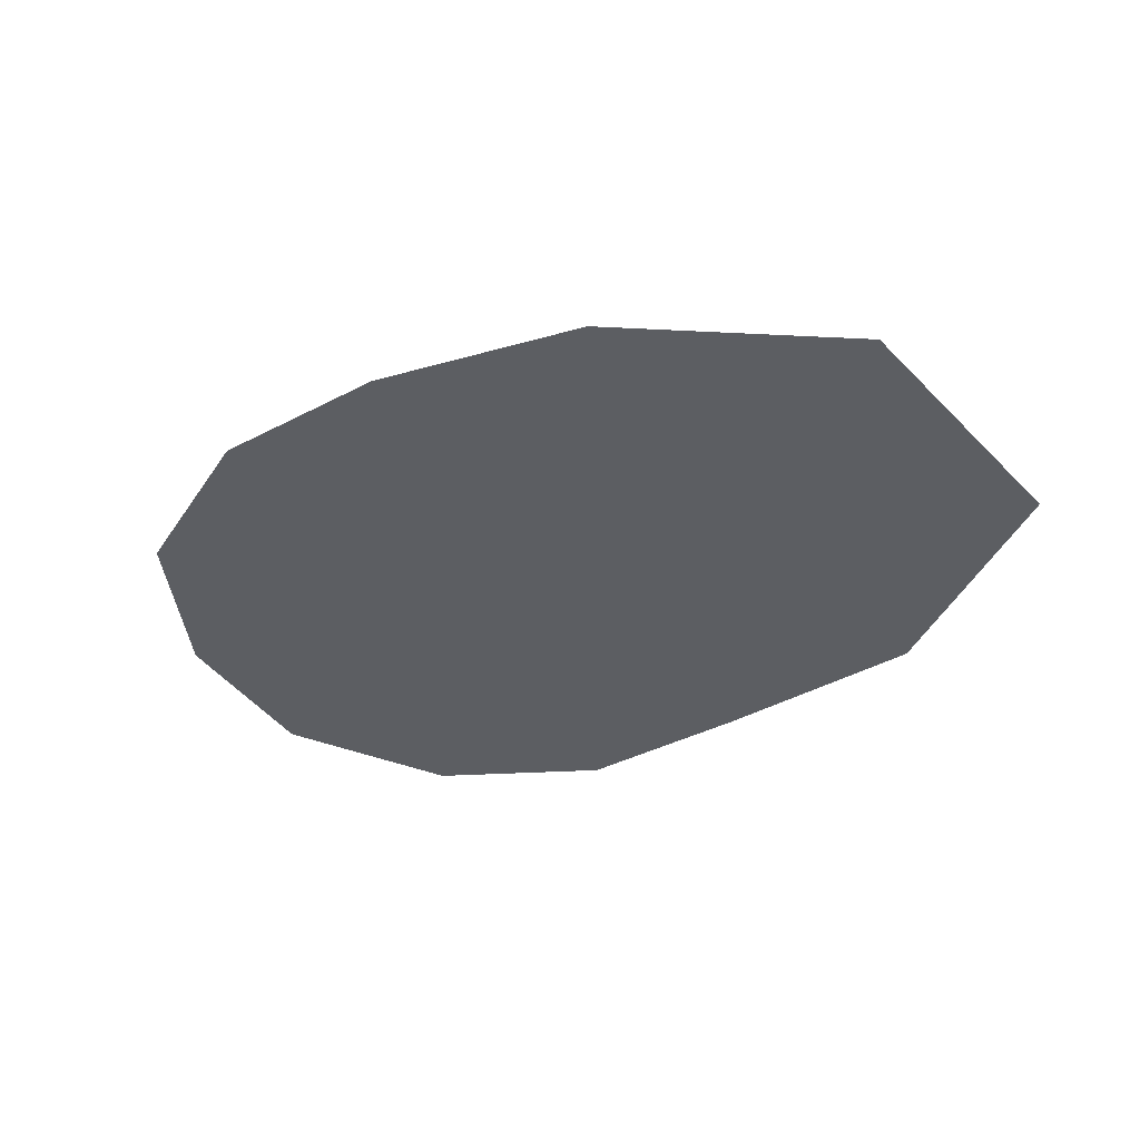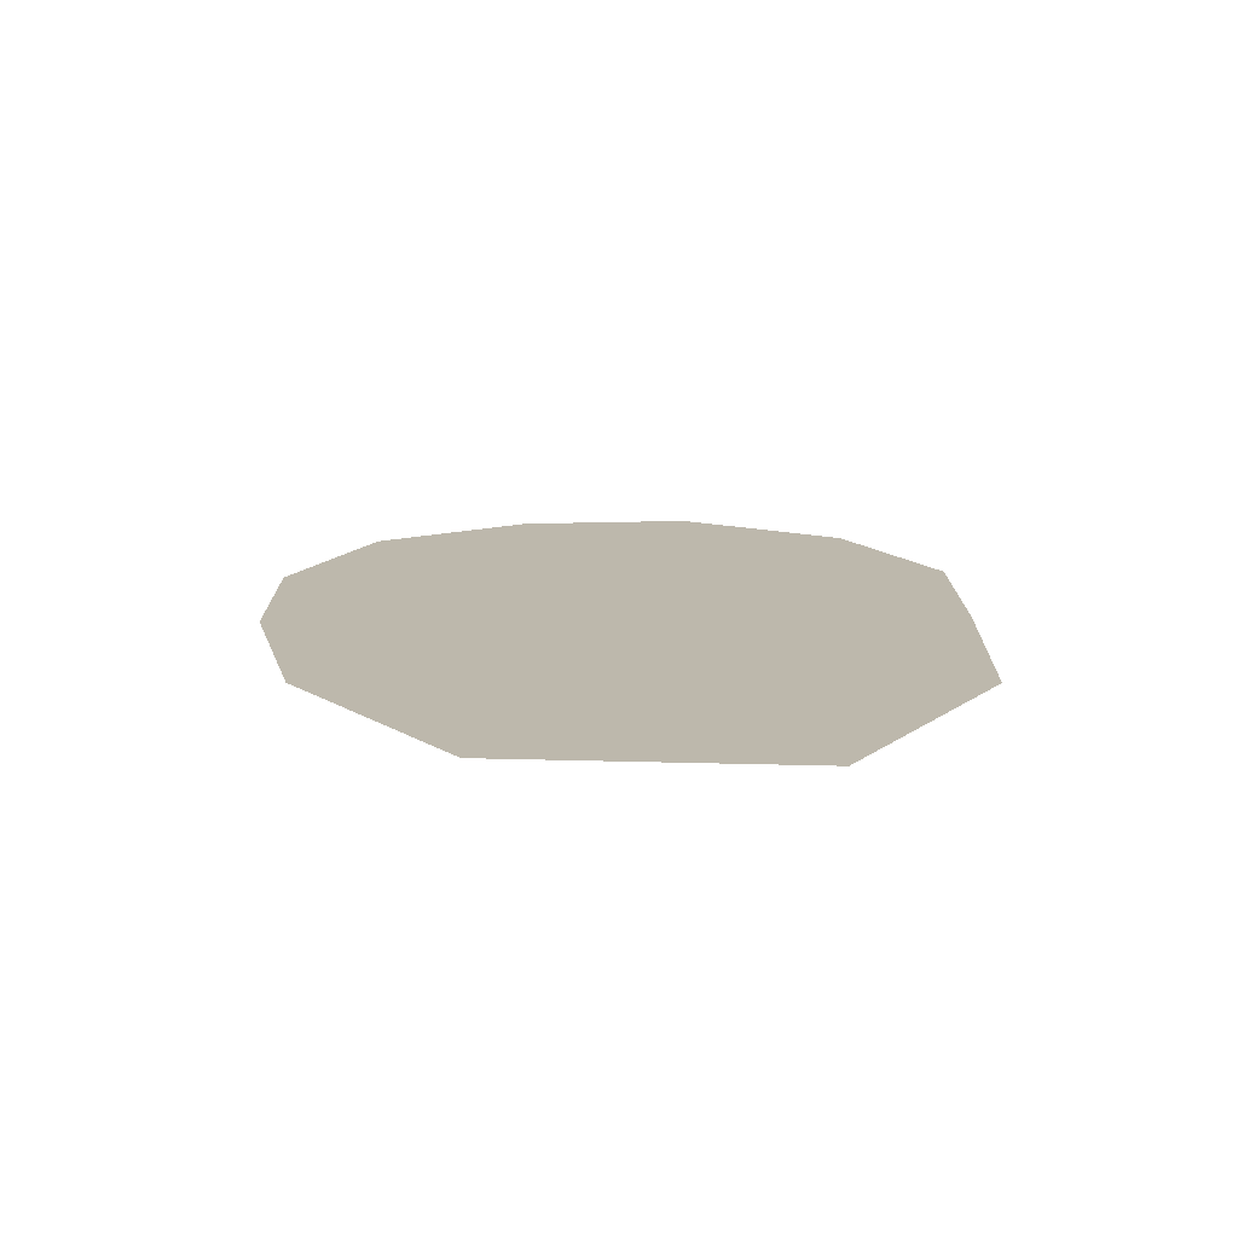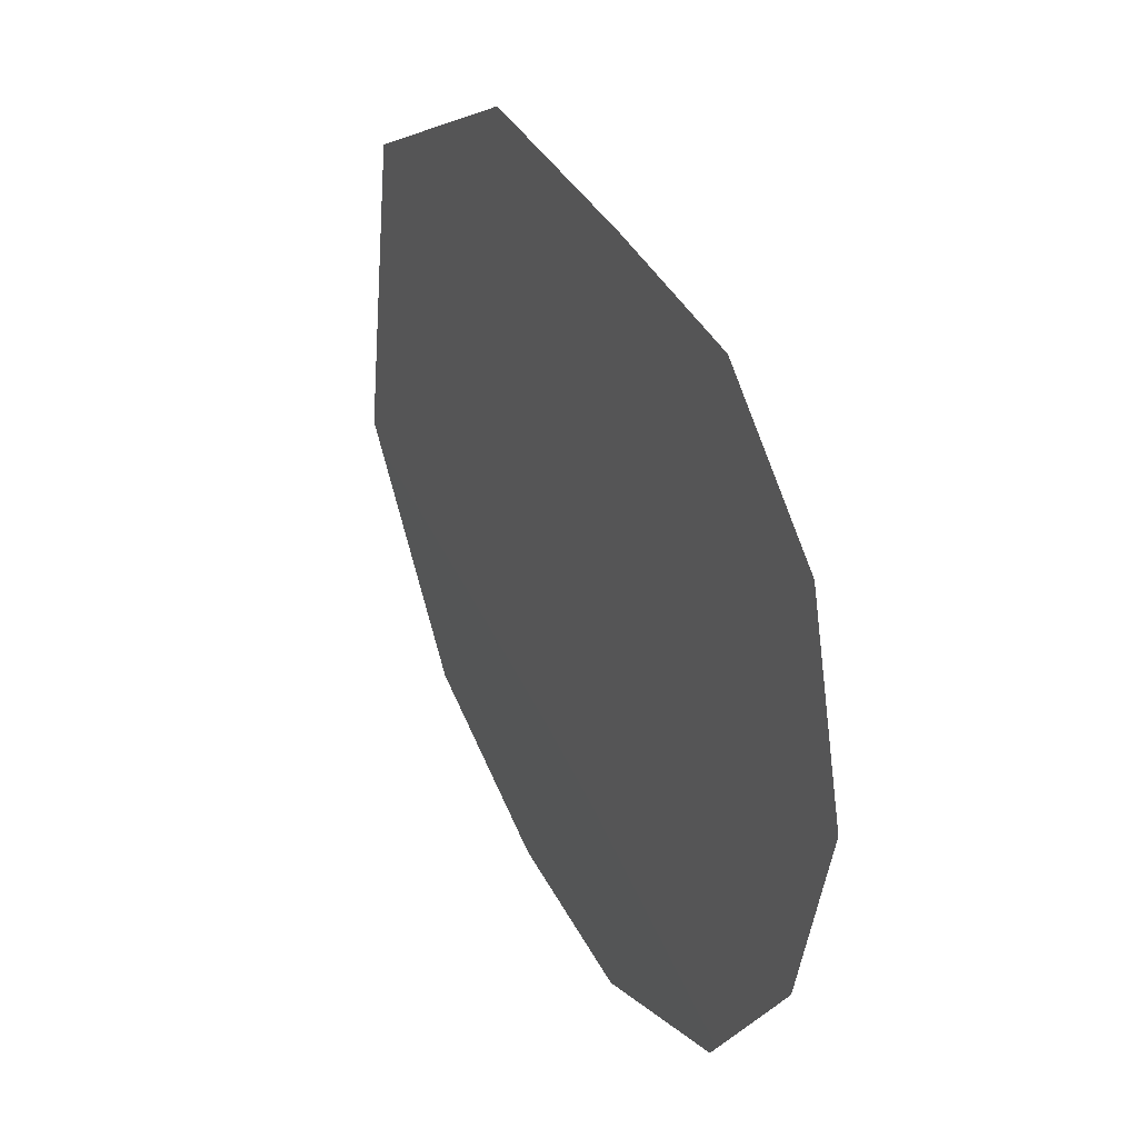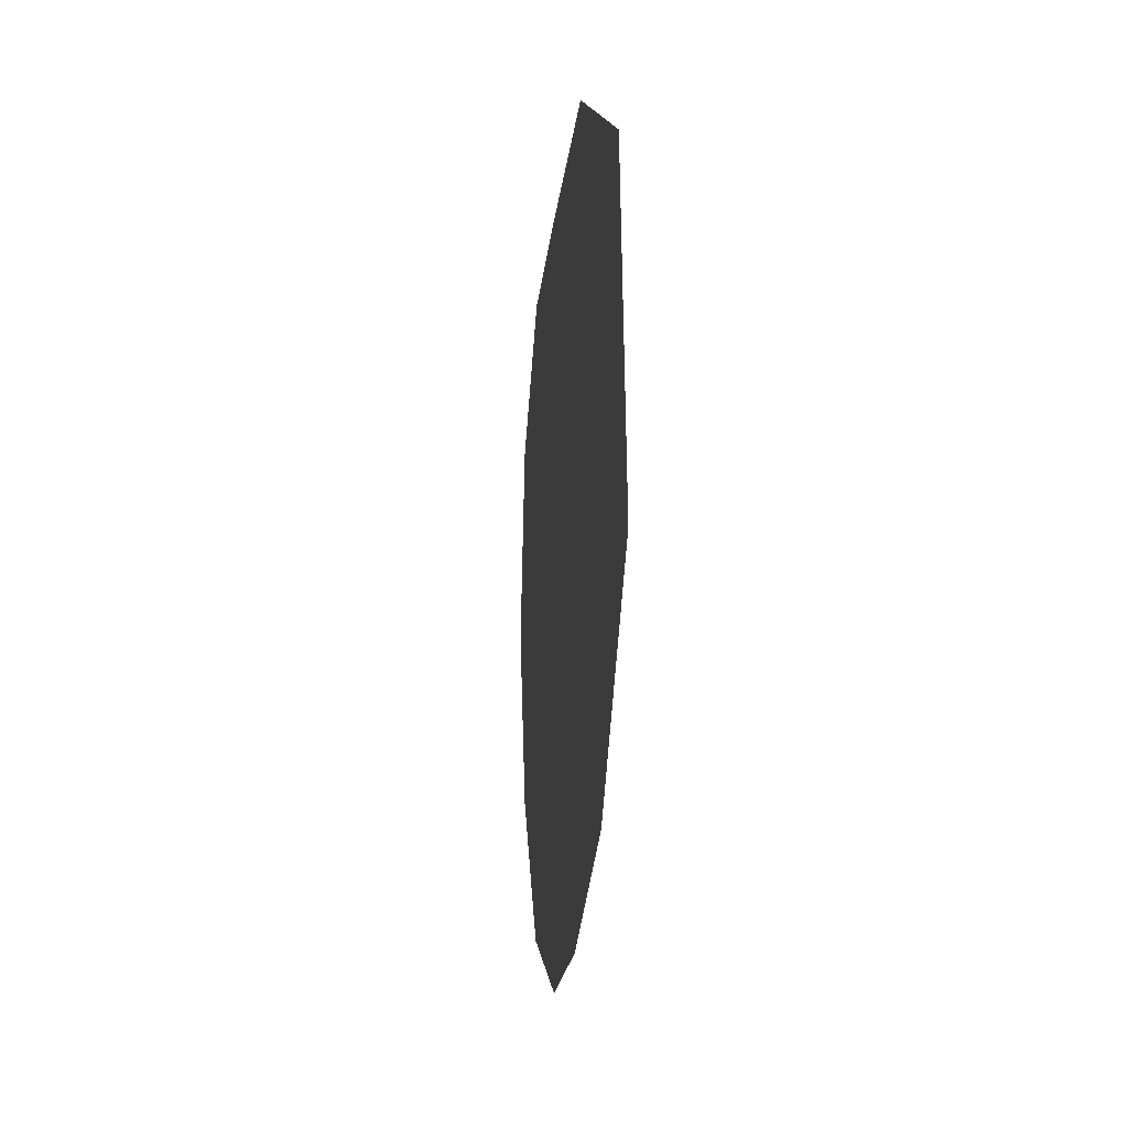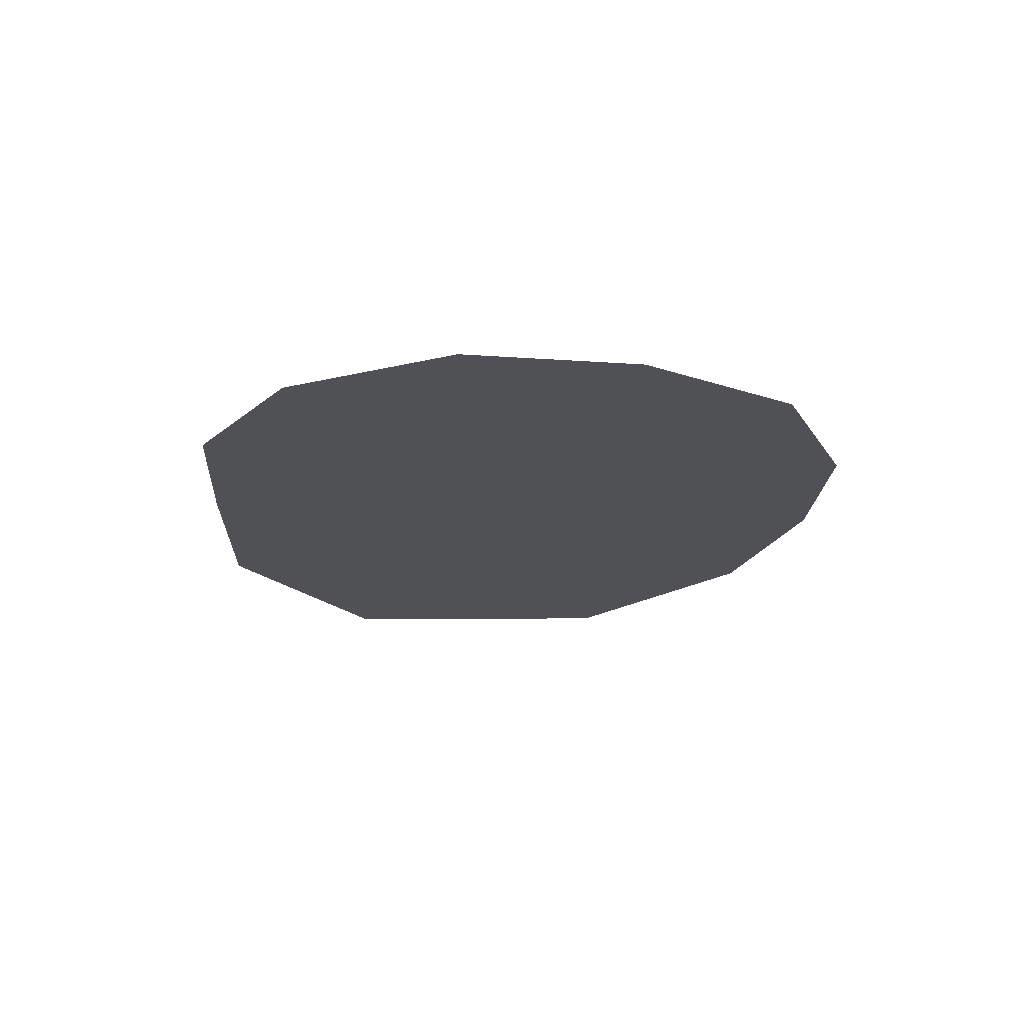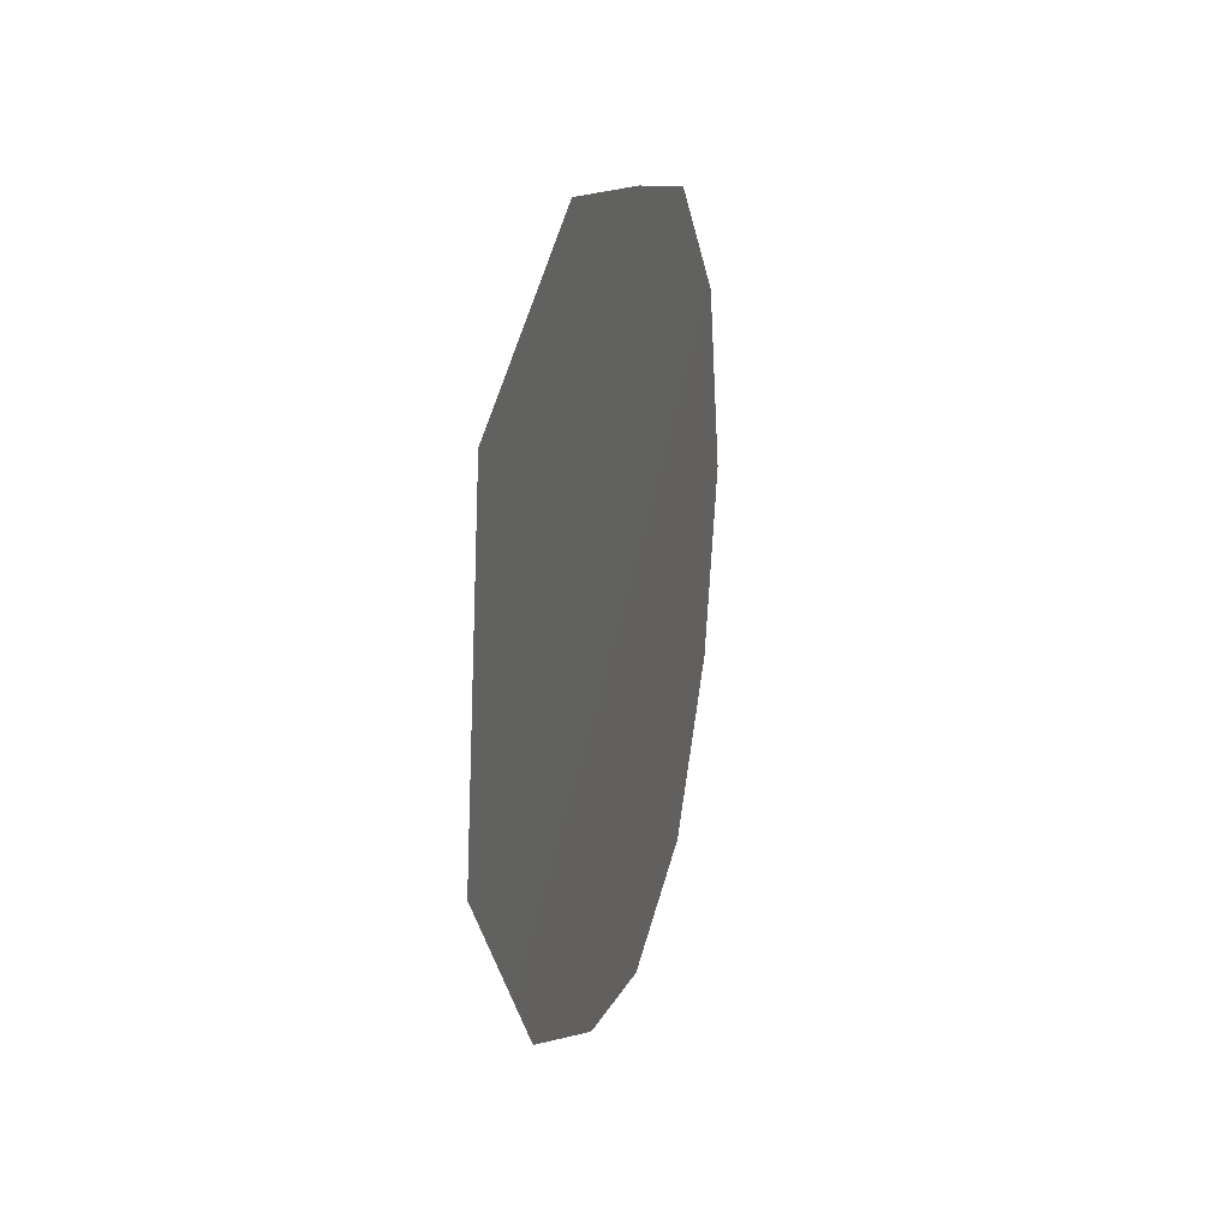
<metadata>
{"format":"obj","ext":"obj","renderer":"f3d","projection":"perspective","resolution":1024,"background":"white","views":[{"elev":-37.7,"azim":-132.4,"up":"+Y"},{"elev":14.7,"azim":-76.9,"up":"+Y"},{"elev":25.0,"azim":63.9,"up":"+Z"},{"elev":-6.4,"azim":-95.8,"up":"+Z"},{"elev":-19.6,"azim":100.2,"up":"+Y"},{"elev":22.5,"azim":-77.4,"up":"+Z"}]}
</metadata>
<code>
g fcbg_greathole_001_water_01
v -1.291 0.001305 -4.934
v -0.003753 -0.001908 -0.004414
v -4.029 0.0005313 -3.5
v 1.214 0.001909 -5.541
v -6.449 0.0005307 -0.4812
v 3.835 0.001909 -4.96
v -5.744 0.0009357 3.824
v 5.619 0.001909 -3.03
v -2.01 0.001907 5.251
v 6.418 0.001909 -0.5517
v 1.237 0.001907 4.592
v 5.725 0.001908 2.134
v 3.806 0.001908 3.966
g fcbg_greathole_001_water_01_0
f 3 2 1
f 1 2 4
f 5 2 3
f 4 2 6
f 7 2 5
f 6 2 8
f 9 2 7
f 8 2 10
f 11 2 9
f 10 2 12
f 13 2 11
f 12 2 13

</code>
